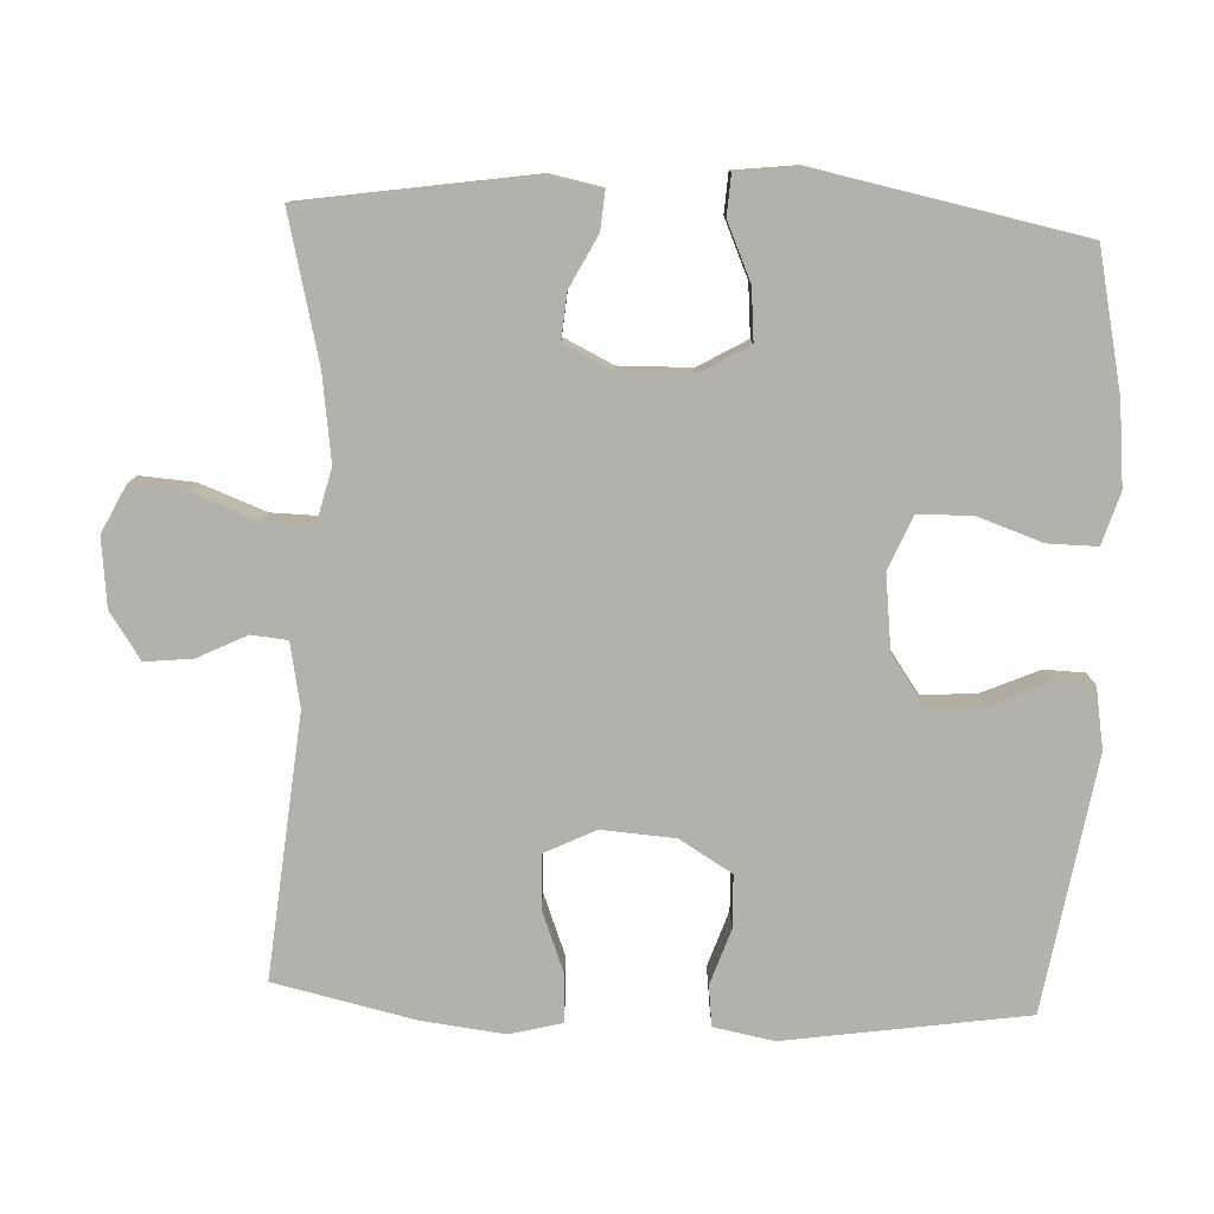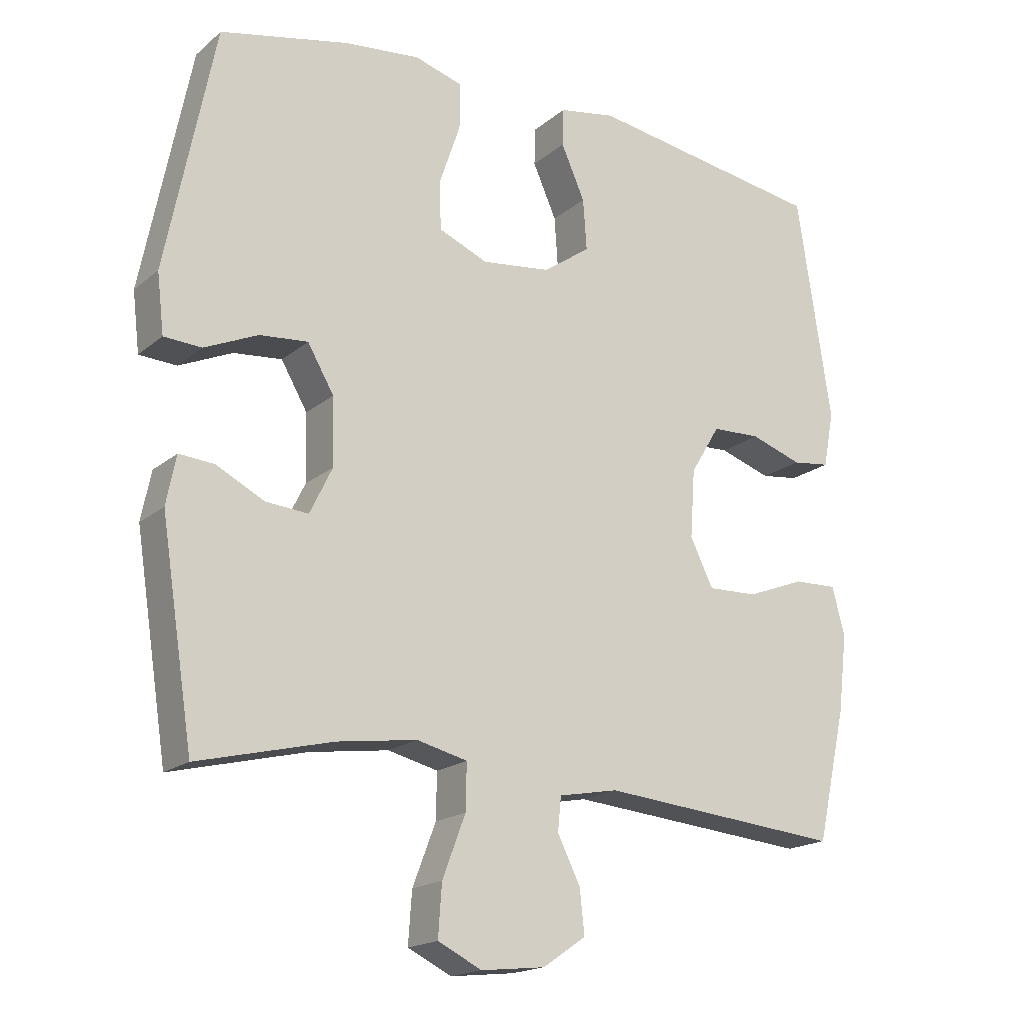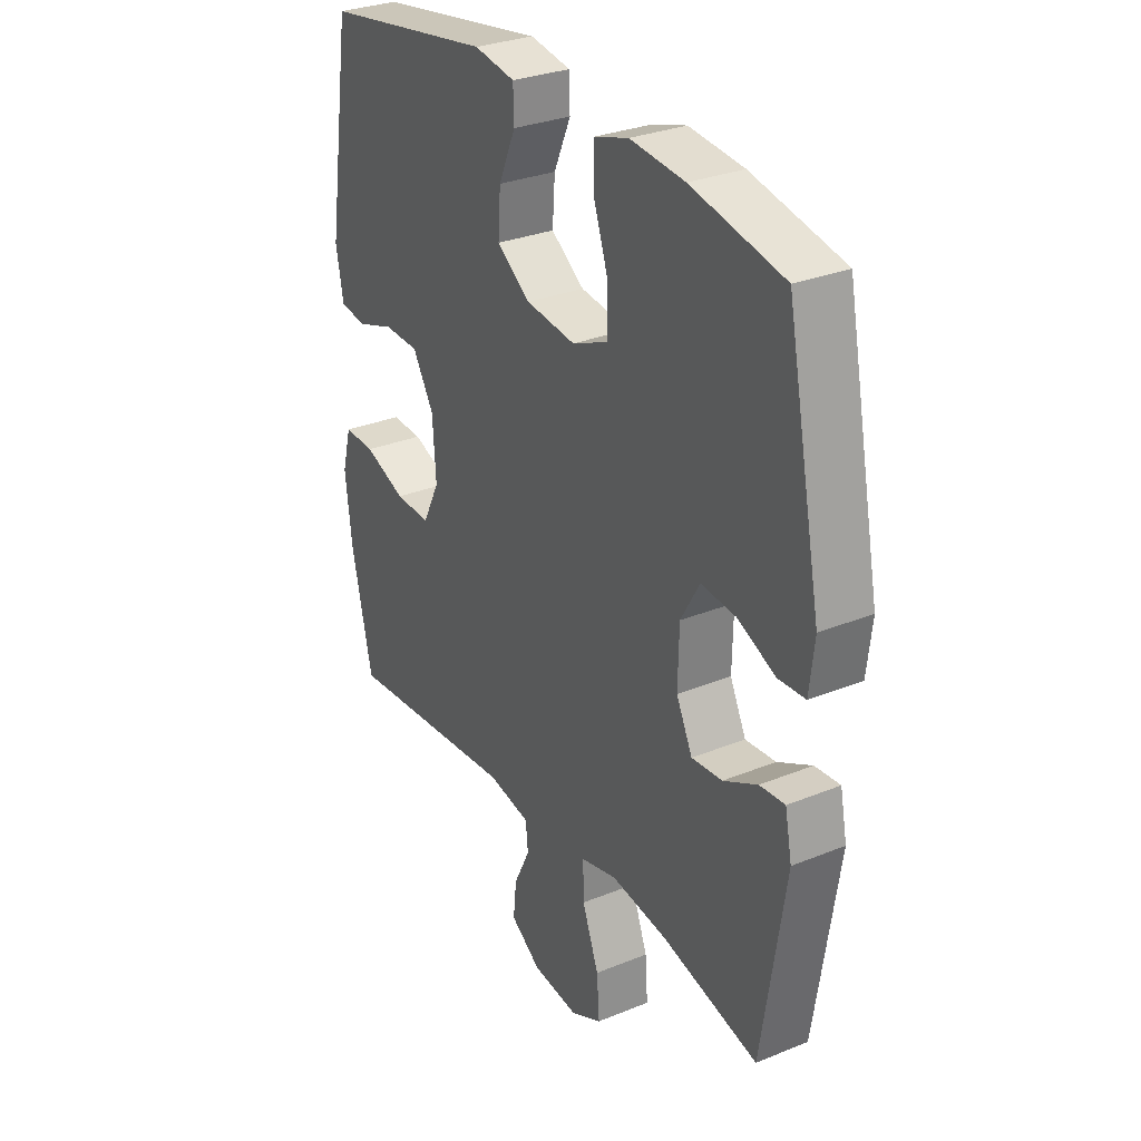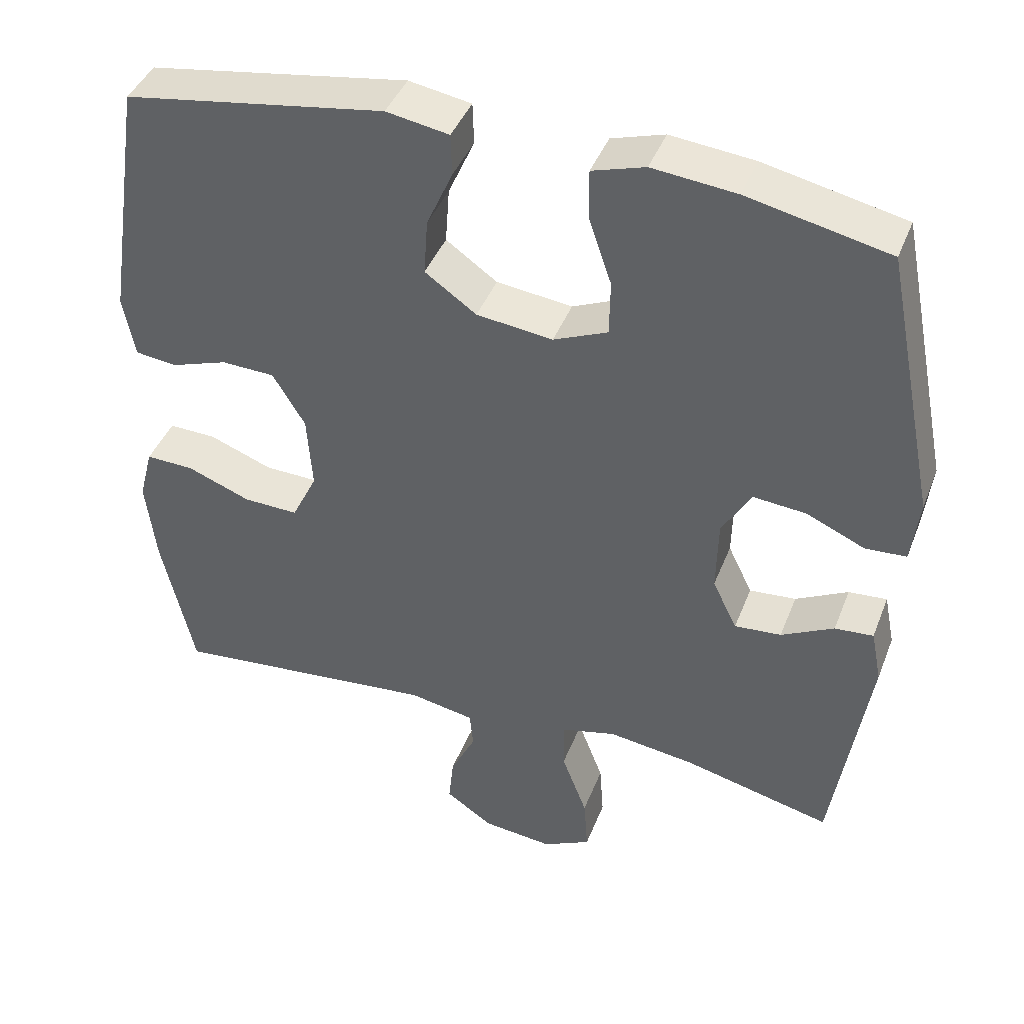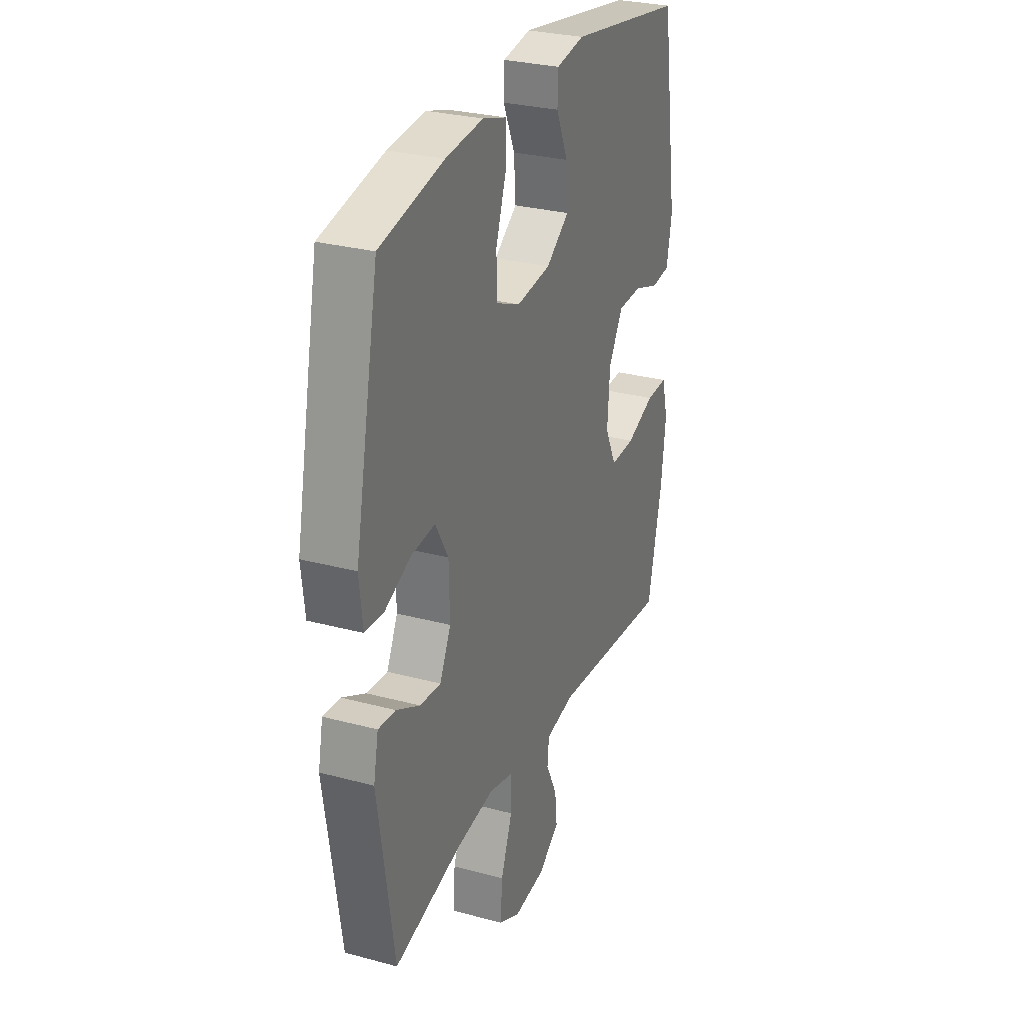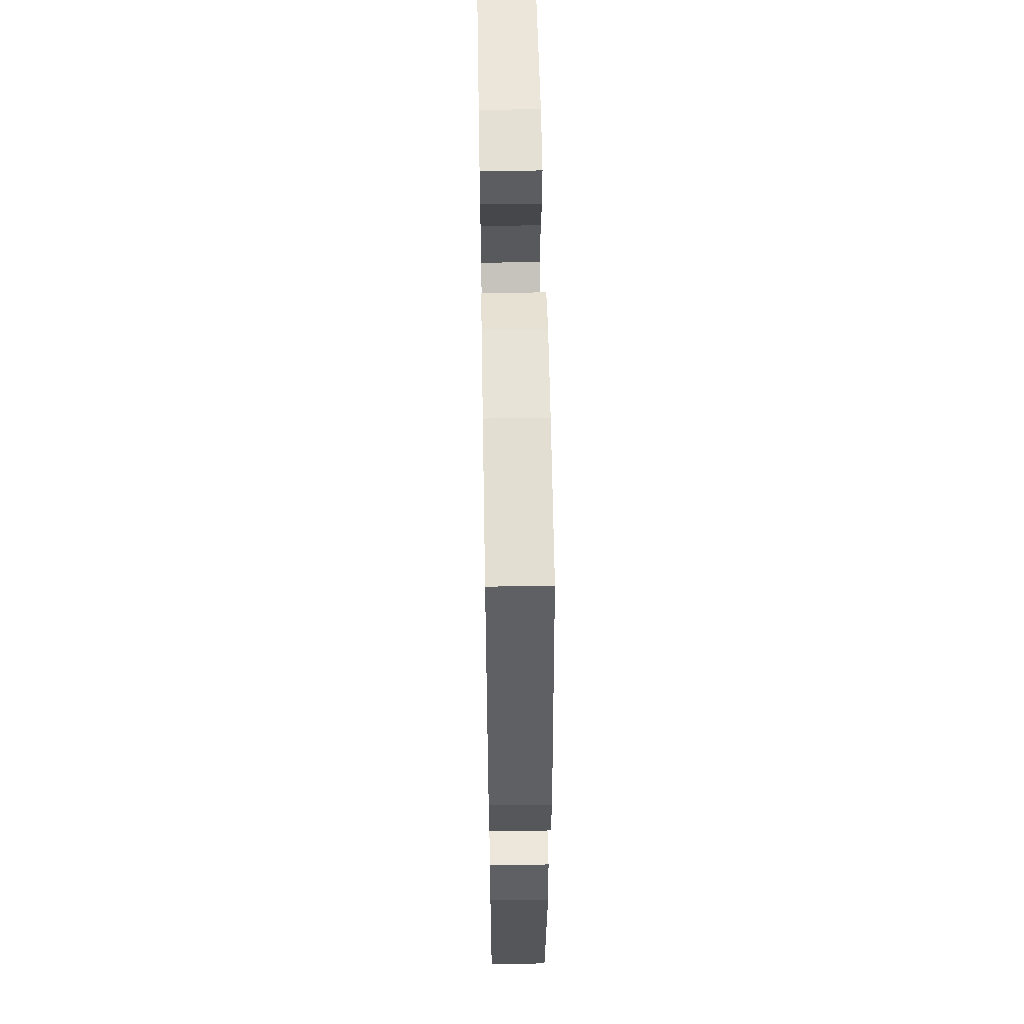
<metadata>
{"format":"obj","ext":"obj","renderer":"f3d","projection":"perspective","resolution":1024,"background":"white","views":[{"elev":-78.9,"azim":-92.6,"up":"+Y"},{"elev":-18.0,"azim":-33.0,"up":"+Z"},{"elev":29.9,"azim":-120.7,"up":"+Z"},{"elev":41.9,"azim":-159.7,"up":"+Z"},{"elev":28.6,"azim":-68.0,"up":"+Z"},{"elev":55.8,"azim":-91.0,"up":"+Z"}]}
</metadata>
<code>
o path2392
v -0.5693 0.0375 0.15
v -0.5587 0.0375 0.06089
v -0.5024 0.0375 0.05753
v -0.4222 0.0375 0.09307
v -0.3495 0.0375 0.09961
v -0.3099 0.0375 0.0313
v -0.3077 0.0375 -0.06962
v -0.3414 0.0375 -0.1388
v -0.4055 0.0375 -0.1335
v -0.4774 0.0375 -0.09656
v -0.5303 0.0375 -0.09231
v -0.545 0.0375 -0.1657
v -0.4959 0.0375 -0.4841
v -0.2936 0.0375 -0.4345
v -0.1736 0.0375 -0.4179
v -0.09779 0.0375 -0.4366
v -0.09914 0.0375 -0.5055
v -0.134 0.0375 -0.5973
v -0.1395 0.0375 -0.6744
v -0.07362 0.0375 -0.7069
v 0.02264 0.0375 -0.6965
v 0.08747 0.0375 -0.6524
v 0.08039 0.0375 -0.5862
v 0.04622 0.0375 -0.5171
v 0.0511 0.0375 -0.4666
v 0.1405 0.0375 -0.4498
v 0.506 0.0375 -0.4841
v 0.55 0.0375 -0.2872
v 0.5639 0.0375 -0.1706
v 0.5448 0.0375 -0.09741
v 0.4792 0.0375 -0.09952
v 0.3916 0.0375 -0.1331
v 0.3165 0.0375 -0.1355
v 0.2818 0.0375 -0.06453
v 0.289 0.0375 0.03863
v 0.3334 0.0375 0.1121
v 0.4064 0.0375 0.1147
v 0.4848 0.0375 0.08826
v 0.5416 0.0375 0.09534
v 0.5574 0.0375 0.1792
v 0.506 0.0375 0.5176
v 0.149 0.0375 0.5743
v 0.06336 0.0375 0.5595
v 0.06171 0.0375 0.5025
v 0.09731 0.0375 0.422
v 0.1027 0.0375 0.345
v 0.0322 0.0375 0.2951
v -0.07209 0.0375 0.2825
v -0.1463 0.0375 0.3141
v -0.1474 0.0375 0.3895
v -0.1164 0.0375 0.4799
v -0.1155 0.0375 0.5491
v -0.188 0.0375 0.5711
v -0.3026 0.0375 0.5594
v -0.4959 0.0375 0.5176
v -0.5693 -0.0375 0.15
v -0.5587 -0.0375 0.06089
v -0.5024 -0.0375 0.05753
v -0.4222 -0.0375 0.09307
v -0.3495 -0.0375 0.09961
v -0.3099 -0.0375 0.0313
v -0.3077 -0.0375 -0.06962
v -0.3414 -0.0375 -0.1388
v -0.4055 -0.0375 -0.1335
v -0.4774 -0.0375 -0.09656
v -0.5303 -0.0375 -0.09231
v -0.545 -0.0375 -0.1657
v -0.4959 -0.0375 -0.4841
v -0.2936 -0.0375 -0.4345
v -0.1736 -0.0375 -0.4179
v -0.09779 -0.0375 -0.4366
v -0.09914 -0.0375 -0.5055
v -0.134 -0.0375 -0.5973
v -0.1395 -0.0375 -0.6744
v -0.07362 -0.0375 -0.7069
v 0.02264 -0.0375 -0.6965
v 0.08747 -0.0375 -0.6524
v 0.08039 -0.0375 -0.5862
v 0.04622 -0.0375 -0.5171
v 0.0511 -0.0375 -0.4666
v 0.1405 -0.0375 -0.4498
v 0.506 -0.0375 -0.4841
v 0.55 -0.0375 -0.2872
v 0.5639 -0.0375 -0.1706
v 0.5448 -0.0375 -0.09741
v 0.4792 -0.0375 -0.09952
v 0.3916 -0.0375 -0.1331
v 0.3165 -0.0375 -0.1355
v 0.2818 -0.0375 -0.06453
v 0.289 -0.0375 0.03863
v 0.3334 -0.0375 0.1121
v 0.4064 -0.0375 0.1147
v 0.4848 -0.0375 0.08826
v 0.5416 -0.0375 0.09534
v 0.5574 -0.0375 0.1792
v 0.506 -0.0375 0.5176
v 0.149 -0.0375 0.5743
v 0.06336 -0.0375 0.5595
v 0.06171 -0.0375 0.5025
v 0.09731 -0.0375 0.422
v 0.1027 -0.0375 0.345
v 0.0322 -0.0375 0.2951
v -0.07209 -0.0375 0.2825
v -0.1463 -0.0375 0.3141
v -0.1474 -0.0375 0.3895
v -0.1164 -0.0375 0.4799
v -0.1155 -0.0375 0.5491
v -0.188 -0.0375 0.5711
v -0.3026 -0.0375 0.5594
v -0.4959 -0.0375 0.5176
v -0.1395 0.0375 -0.6744
v -0.1395 0.0375 -0.6744
v -0.07362 0.0375 -0.7069
v 0.02264 0.0375 -0.6965
v 0.08747 0.0375 -0.6524
v 0.08747 0.0375 -0.6524
v -0.134 0.0375 -0.5973
v 0.08039 0.0375 -0.5862
v -0.09914 0.0375 -0.5055
v 0.04622 0.0375 -0.5171
v 0.0511 0.0375 -0.4666
v 0.0511 0.0375 -0.4666
v -0.09779 0.0375 -0.4366
v -0.09779 0.0375 -0.4366
v 0.1405 0.0375 -0.4498
v -0.4959 0.0375 -0.4841
v -0.4959 0.0375 -0.4841
v -0.2936 0.0375 -0.4345
v 0.506 0.0375 -0.4841
v 0.506 0.0375 -0.4841
v -0.1736 0.0375 -0.4179
v 0.55 0.0375 -0.2872
v 0.5639 0.0375 -0.1706
v -0.545 0.0375 -0.1657
v 0.5448 0.0375 -0.09741
v 0.5448 0.0375 -0.09741
v -0.5303 0.0375 -0.09231
v -0.5303 0.0375 -0.09231
v -0.3414 0.0375 -0.1388
v -0.3414 0.0375 -0.1388
v -0.4055 0.0375 -0.1335
v 0.3916 0.0375 -0.1331
v 0.3165 0.0375 -0.1355
v 0.3165 0.0375 -0.1355
v -0.3077 0.0375 -0.06962
v 0.2818 0.0375 -0.06453
v -0.4774 0.0375 -0.09656
v 0.4792 0.0375 -0.09952
v -0.3099 0.0375 0.0313
v 0.289 0.0375 0.03863
v -0.3495 0.0375 0.09961
v -0.3495 0.0375 0.09961
v 0.3334 0.0375 0.1121
v -0.5587 0.0375 0.06089
v -0.5587 0.0375 0.06089
v -0.5024 0.0375 0.05753
v -0.4222 0.0375 0.09307
v -0.5693 0.0375 0.15
v 0.4064 0.0375 0.1147
v 0.4848 0.0375 0.08826
v 0.5416 0.0375 0.09534
v 0.5416 0.0375 0.09534
v 0.5574 0.0375 0.1792
v -0.07209 0.0375 0.2825
v -0.1463 0.0375 0.3141
v -0.1463 0.0375 0.3141
v 0.0322 0.0375 0.2951
v 0.1027 0.0375 0.345
v -0.1474 0.0375 0.3895
v 0.09731 0.0375 0.422
v -0.1164 0.0375 0.4799
v 0.06171 0.0375 0.5025
v -0.1155 0.0375 0.5491
v -0.1155 0.0375 0.5491
v -0.4959 0.0375 0.5176
v -0.4959 0.0375 0.5176
v 0.506 0.0375 0.5176
v 0.506 0.0375 0.5176
v 0.06336 0.0375 0.5595
v 0.06336 0.0375 0.5595
v -0.3026 0.0375 0.5594
v -0.188 0.0375 0.5711
v 0.149 0.0375 0.5743
v -0.1395 -0.0375 -0.6744
v -0.1395 -0.0375 -0.6744
v -0.07362 -0.0375 -0.7069
v 0.02264 -0.0375 -0.6965
v 0.08747 -0.0375 -0.6524
v 0.08747 -0.0375 -0.6524
v -0.134 -0.0375 -0.5973
v 0.08039 -0.0375 -0.5862
v -0.09914 -0.0375 -0.5055
v 0.04622 -0.0375 -0.5171
v 0.0511 -0.0375 -0.4666
v 0.0511 -0.0375 -0.4666
v -0.09779 -0.0375 -0.4366
v -0.09779 -0.0375 -0.4366
v 0.1405 -0.0375 -0.4498
v -0.4959 -0.0375 -0.4841
v -0.4959 -0.0375 -0.4841
v -0.2936 -0.0375 -0.4345
v 0.506 -0.0375 -0.4841
v 0.506 -0.0375 -0.4841
v -0.1736 -0.0375 -0.4179
v 0.55 -0.0375 -0.2872
v 0.5639 -0.0375 -0.1706
v -0.545 -0.0375 -0.1657
v 0.5448 -0.0375 -0.09741
v 0.5448 -0.0375 -0.09741
v -0.5303 -0.0375 -0.09231
v -0.5303 -0.0375 -0.09231
v -0.3414 -0.0375 -0.1388
v -0.3414 -0.0375 -0.1388
v -0.4055 -0.0375 -0.1335
v 0.3916 -0.0375 -0.1331
v 0.3165 -0.0375 -0.1355
v 0.3165 -0.0375 -0.1355
v -0.3077 -0.0375 -0.06962
v 0.2818 -0.0375 -0.06453
v -0.4774 -0.0375 -0.09656
v 0.4792 -0.0375 -0.09952
v -0.3099 -0.0375 0.0313
v 0.289 -0.0375 0.03863
v -0.3495 -0.0375 0.09961
v -0.3495 -0.0375 0.09961
v 0.3334 -0.0375 0.1121
v -0.5587 -0.0375 0.06089
v -0.5587 -0.0375 0.06089
v -0.5024 -0.0375 0.05753
v -0.4222 -0.0375 0.09307
v -0.5693 -0.0375 0.15
v 0.4064 -0.0375 0.1147
v 0.4848 -0.0375 0.08826
v 0.5416 -0.0375 0.09534
v 0.5416 -0.0375 0.09534
v 0.5574 -0.0375 0.1792
v -0.07209 -0.0375 0.2825
v -0.1463 -0.0375 0.3141
v -0.1463 -0.0375 0.3141
v 0.0322 -0.0375 0.2951
v 0.1027 -0.0375 0.345
v -0.1474 -0.0375 0.3895
v 0.09731 -0.0375 0.422
v -0.1164 -0.0375 0.4799
v 0.06171 -0.0375 0.5025
v -0.1155 -0.0375 0.5491
v -0.1155 -0.0375 0.5491
v -0.4959 -0.0375 0.5176
v -0.4959 -0.0375 0.5176
v 0.506 -0.0375 0.5176
v 0.506 -0.0375 0.5176
v 0.06336 -0.0375 0.5595
v 0.06336 -0.0375 0.5595
v -0.3026 -0.0375 0.5594
v -0.188 -0.0375 0.5711
v 0.149 -0.0375 0.5743
f 236 233 234
f 215 206 221
f 184 186 190
f 230 231 229
f 219 223 237
f 212 204 218
f 255 244 246
f 191 187 188
f 204 212 201
f 190 193 192
f 194 192 193
f 218 219 222
f 229 231 227
f 240 226 241
f 245 256 252
f 243 256 245
f 222 219 237
f 219 198 216
f 238 222 237
f 214 201 212
f 194 198 219
f 206 215 205
f 237 223 240
f 218 204 196
f 196 194 219
f 193 190 191
f 248 238 242
f 210 207 220
f 254 242 255
f 230 224 248
f 241 226 250
f 224 222 238
f 223 226 240
f 192 194 196
f 216 205 215
f 205 216 202
f 221 206 208
f 187 191 190
f 186 187 190
f 216 198 202
f 218 196 219
f 231 230 248
f 248 224 238
f 226 232 250
f 250 232 236
f 207 199 214
f 220 207 214
f 201 214 199
f 248 242 254
f 256 243 250
f 243 241 250
f 236 232 233
f 255 242 244
f 112 20 75 185
f 20 21 76 75
f 21 116 189 76
f 18 19 74 73
f 22 23 78 77
f 17 18 73 72
f 23 24 79 78
f 24 122 195 79
f 124 17 72 197
f 25 26 81 80
f 127 14 69 200
f 26 130 203 81
f 15 16 71 70
f 14 15 70 69
f 27 28 83 82
f 28 29 84 83
f 12 13 68 67
f 29 136 209 84
f 138 12 67 211
f 140 9 64 213
f 32 144 217 87
f 7 8 63 62
f 33 34 89 88
f 10 11 66 65
f 9 10 65 64
f 31 32 87 86
f 30 31 86 85
f 6 7 62 61
f 34 35 90 89
f 152 6 61 225
f 35 36 91 90
f 155 3 58 228
f 3 4 59 58
f 1 2 57 56
f 37 38 93 92
f 38 162 235 93
f 4 5 60 59
f 39 40 95 94
f 36 37 92 91
f 48 166 239 103
f 47 48 103 102
f 46 47 102 101
f 49 50 105 104
f 45 46 101 100
f 50 51 106 105
f 44 45 100 99
f 51 174 247 106
f 176 1 56 249
f 40 178 251 95
f 180 44 99 253
f 54 55 110 109
f 53 54 109 108
f 52 53 108 107
f 42 43 98 97
f 41 42 97 96
f 163 161 160
f 142 148 133
f 111 117 113
f 157 156 158
f 146 164 150
f 139 145 131
f 182 173 171
f 118 115 114
f 131 128 139
f 117 119 120
f 121 120 119
f 145 149 146
f 156 154 158
f 167 168 153
f 172 179 183
f 170 172 183
f 149 164 146
f 146 143 125
f 165 164 149
f 141 139 128
f 121 146 125
f 133 132 142
f 164 167 150
f 145 123 131
f 123 146 121
f 120 118 117
f 175 169 165
f 137 147 134
f 181 182 169
f 157 175 151
f 168 177 153
f 151 165 149
f 150 167 153
f 119 123 121
f 143 142 132
f 132 129 143
f 148 135 133
f 114 117 118
f 113 117 114
f 143 129 125
f 145 146 123
f 158 175 157
f 175 165 151
f 153 177 159
f 177 163 159
f 134 141 126
f 147 141 134
f 128 126 141
f 175 181 169
f 183 177 170
f 170 177 168
f 163 160 159
f 182 171 169

</code>
